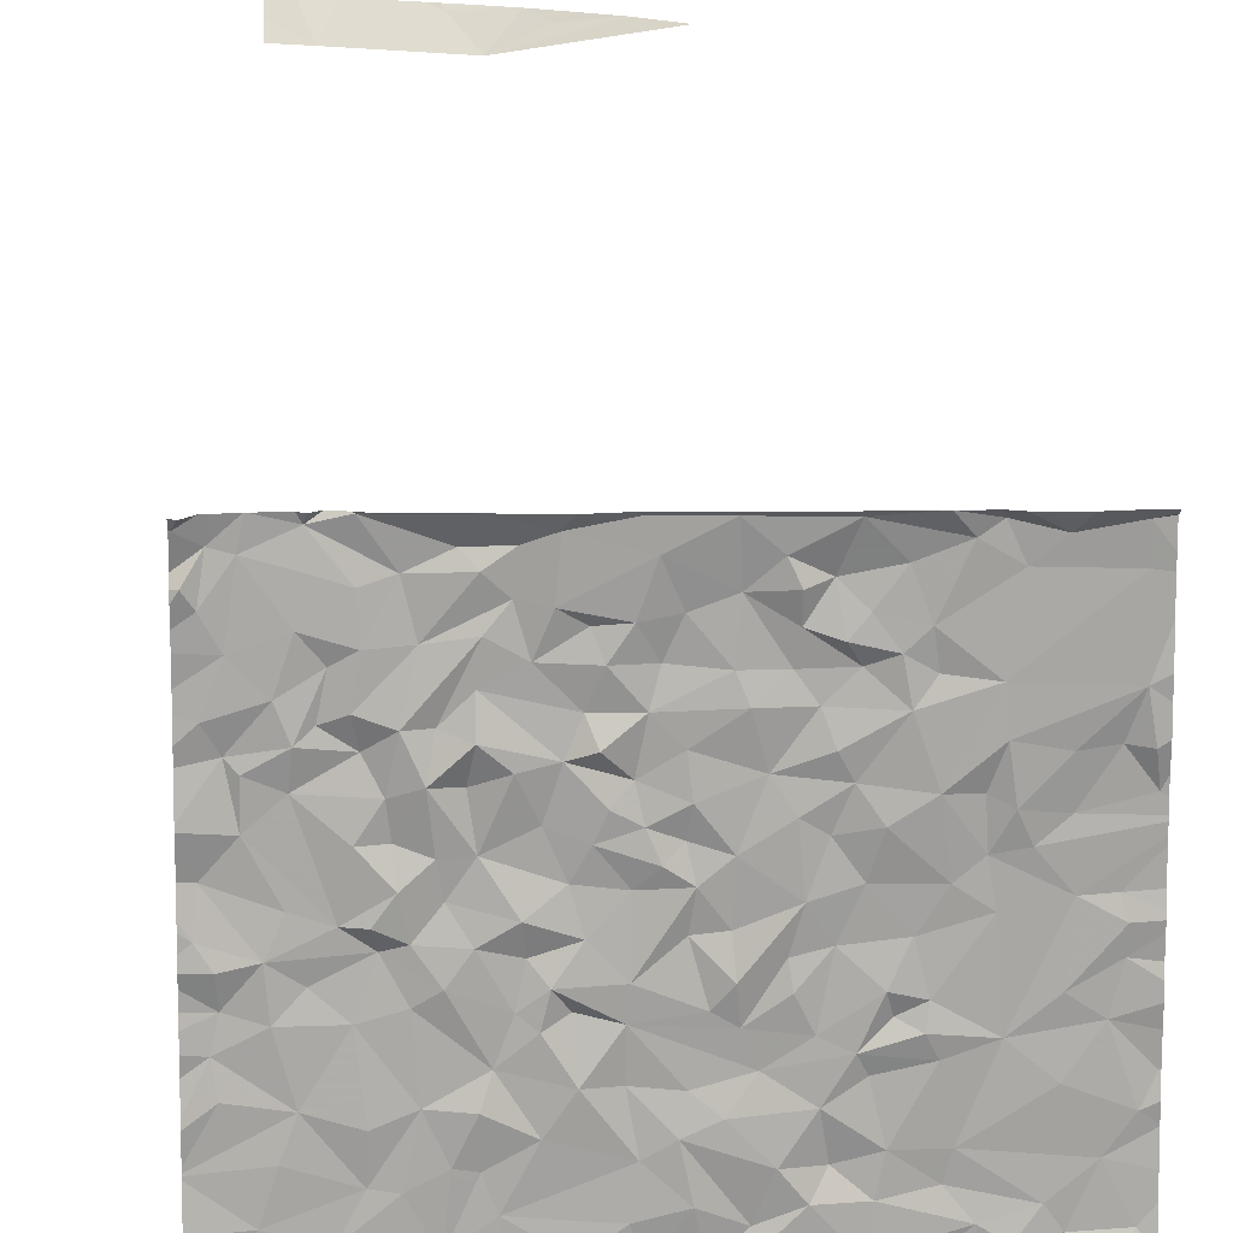
<metadata>
{"format":"obj","ext":"obj","renderer":"f3d","projection":"perspective","resolution":1024,"background":"white","views":[{"elev":14.6,"azim":-1.9,"up":"+Y"}]}
</metadata>
<code>
v 44.73 78.85 14.07
v 44.9 78.76 14.02
v 46.74 75.9 14.01
v 46.55 76.2 14
v 46.31 76 13.97
v 48.92 74.46 13.91
v 49.24 74.32 13.96
v 49.53 74.69 13.95
v 45.18 76.25 14
v 45.6 76.25 13.98
v 45.37 76.45 13.97
v 49.61 78 14.01
v 45.66 75.36 13.97
v 45.32 75.79 13.99
v 45.21 75.51 14.01
v 46.8 73.74 13.98
v 46.28 73.69 14
v 46.66 73.45 13.97
v 45.31 77.73 14.04
v 45.65 77.68 13.96
v 45.43 77.83 13.99
v 48.67 75.53 13.92
v 48.32 75.53 13.95
v 48.61 75.33 13.91
v 44.92 76.32 13.97
v 48.4 78.65 14.01
v 48.52 78.33 14.02
v 48.73 78.78 14.04
v 46.67 74.39 13.95
v 46.41 74.68 13.97
v 46.37 74.3 13.94
v 47.3 75.87 13.95
v 47.67 75.96 13.93
v 46.99 76.23 13.96
v 44.91 75.85 14.01
v 44.87 76.09 13.98
v 49.6 78.61 14.03
v 49.6 78.88 14.05
v 49.2 78.8 14.04
v 47.57 76.2 13.95
v 47.95 76.15 13.95
v 47.32 74.3 13.95
v 46.96 74.3 13.93
v 47.23 73.99 13.91
v 45.73 76.63 13.96
v 48.54 76.34 13.96
v 48.35 76.25 13.93
v 48.51 76.17 13.98
v 45.15 76.59 14.01
v 47.86 78.32 13.99
v 47.57 78.5 13.98
v 47.83 78.09 13.95
v 49.66 77.67 14.01
v 45.6 74.23 13.98
v 45.97 74.37 13.96
v 45.76 74.58 14.02
v 44.76 74.37 13.99
v 44.98 74.1 14.01
v 48.36 74.42 13.98
v 48.42 74.11 13.93
v 48.51 74.22 13.97
v 48.88 74.06 13.9
v 48.17 78.11 13.97
v 46.66 78.84 14.05
v 47.15 78.71 14.04
v 47.07 78.91 14.06
v 45.1 75.16 14
v 46.05 74.7 14.02
v 45.81 77.2 13.96
v 45.61 77.2 14.01
v 45.83 76.96 14.02
v 48.53 73.36 13.94
v 48.75 73.39 13.91
v 48.42 73.56 13.94
v 45.86 78.61 13.98
v 46.26 78.63 14.03
v 46.15 78.74 13.98
v 47.88 74.87 13.94
v 47.8 74.64 13.97
v 45.05 77.26 13.99
v 45.05 77.58 14.01
v 44.96 77.67 13.98
v 47.55 78.91 14.05
v 47.78 78.7 14.03
v 48.16 78.9 14.07
v 45.64 78.93 14.03
v 45.39 78.87 14.01
v 45.53 76.77 13.98
v 45.27 76.85 13.99
v 49.34 73.66 13.95
v 49.05 73.91 13.96
v 48.98 73.56 13.97
v 46.03 77.12 13.99
v 46.07 76.89 13.96
v 47.98 73.82 13.93
v 48.21 73.84 13.92
v 48.12 74.13 13.95
v 48.16 76.06 13.96
v 48.31 76.4 13.98
v 46.61 76.44 14
v 46.71 76.29 13.94
v 48.03 78.57 13.97
v 48.21 78.4 14.01
v 49.22 76.37 13.95
v 49.27 76.88 13.94
v 48.91 76.12 13.93
v 48.03 75.44 13.9
v 47.98 75.76 13.95
v 47.76 75.45 13.98
v 46.98 75.89 13.94
v 48.63 76.96 13.96
v 48.45 76.68 13.95
v 48.87 76.8 13.94
v 49.49 74.89 13.98
v 49.62 75.09 13.92
v 49.25 75.06 13.91
v 45.93 73.88 13.98
v 46.14 73.87 13.95
v 49.25 77.32 13.94
v 49.49 77.69 13.96
v 49.25 77.66 13.99
v 48.59 76.02 13.95
v 48.23 75.93 13.93
v 48 73.54 13.93
v 47.34 76.96 13.97
v 47.01 76.45 13.97
v 47.3 76.69 13.94
v 46.63 78.44 14.03
v 49.62 75.72 13.93
v 49.43 75.47 13.91
v 47.34 74.52 13.93
v 49.21 75.88 13.94
v 48.88 78.03 14.01
v 48.99 78.63 14.01
v 48.48 74.87 13.91
v 48.2 74.95 13.95
v 48.58 74.02 13.94
v 46.07 73.55 13.99
v 47.46 73.48 13.96
v 47.75 73.81 13.95
v 49.33 74.02 13.96
v 45.69 76.77 14.02
v 46.88 78.14 14.02
v 46.81 78.33 13.99
v 46.51 78.15 14
v 47.06 75.49 13.96
v 47.34 75.24 13.98
v 47.26 75.61 13.98
v 48.26 75.26 13.95
v 47.93 75.24 13.96
v 46.24 77.13 13.97
v 46.42 77.58 14.03
v 46.18 77.49 13.96
v 47.4 74.92 13.93
v 46.09 75.47 13.99
v 45.94 75.79 13.98
v 45.84 75.34 13.98
v 47.02 76.94 13.95
v 46.56 75.62 13.99
v 46.24 75.44 13.96
v 46.34 75.21 13.98
v 45.3 74.42 14.02
v 45.51 74.79 14.02
v 48.56 73.71 13.97
v 48.68 73.77 13.93
v 45.89 76.33 13.98
v 46.06 76.44 14.01
v 44.91 76.54 14.03
v 47.1 74.89 13.93
v 48.05 76.63 13.94
v 47.71 77.55 13.95
v 47.54 77.12 13.97
v 47.85 77.32 13.98
v 46.62 74.05 13.93
v 47.63 75.12 13.93
v 45.08 74.26 13.98
v 46.04 74.99 13.97
v 44.82 74.77 13.97
v 46.73 74.97 13.99
v 46.62 74.68 13.94
v 45.67 75.69 14
v 47.01 75.16 13.97
v 47.61 73.83 13.92
v 47.57 74.08 13.92
v 47.17 77.07 13.99
v 46.24 75.78 14.01
v 47.55 76.45 14
v 47.52 76.72 13.94
v 46.78 76.69 13.97
v 45.49 75.05 13.98
v 45.3 74.08 13.97
v 45.89 76.67 13.99
v 48.2 76.97 13.96
v 48.3 77.28 14.01
v 48.02 77.22 13.96
v 48.03 74.4 13.99
v 47.8 74.24 13.91
v 48.04 73.4 13.94
v 48.87 78.88 14.03
v 46.25 78.94 14.09
v 47.16 78.13 13.95
v 47.03 78.35 14.01
v 46.27 78.29 14.01
v 46.42 78.47 13.99
v 45.05 78.72 14.02
v 45.61 77.9 14.03
v 45.95 78.24 13.99
v 45.66 78.23 14.03
v 44.8 76.7 14.01
v 45.77 77.44 13.99
v 46.46 76.8 14.02
v 46.22 76.65 14
v 46.48 76.58 13.95
v 46.69 76.98 13.96
v 46.56 77.29 13.97
v 44.98 78.21 14.02
v 44.85 77.86 14.02
v 48.05 77.68 14.01
v 48.42 77.89 14.02
v 47.96 77.9 13.96
v 45.49 78.13 13.99
v 48.09 78.25 14.02
v 48.56 78.07 13.99
v 48.96 77.36 13.99
v 48.8 77.44 13.96
v 48.82 77.11 13.94
v 47.08 77.28 13.98
v 47.32 77.4 13.99
v 47.03 77.52 13.95
v 49.05 77.15 13.96
v 46.45 78.76 14.01
v 48.14 77.5 13.99
v 47.87 78.52 14.04
v 47.53 78.1 13.98
v 48.57 77.45 14.01
v 48.91 77.72 14.01
v 47.28 78.39 13.98
v 45.33 78.33 14.03
v 45.22 77.97 14.03
v 47.1 77.88 13.98
v 44.85 78.44 14.04
v 44.77 78.56 14.09
v 49.45 76.22 13.93
v 49.72 75.94 13.91
v 49.5 76.9 13.93
v 49.54 76.74 13.96
v 47.29 77.2 13.94
v 46.82 77.19 13.98
v 46.67 77.63 14
v 46.78 77.88 13.97
v 46.24 78.01 14
v 45.85 77.81 14.03
v 46.03 77.81 13.98
v 45.29 77.48 13.99
v 45.98 77.51 14.04
v 46.23 77.74 14.05
v 45.64 78.54 14.02
v 49.14 75.22 13.92
v 48.83 74.71 13.91
v 48.97 75.01 13.95
v 45.54 73.85 13.96
v 48.37 78.18 14.02
v 47.49 75.72 13.98
v 46.42 76.3 13.97
v 47.89 76.87 13.97
v 47.41 76.29 13.96
v 47.81 76.57 13.95
v 45.15 74.75 13.99
v 47.84 76.39 13.97
v 47.61 77.9 14
v 46.9 77.38 14
v 47.29 77.68 13.98
v 46.85 77.69 14.04
v 45.01 73.54 13.99
v 45.33 73.38 14.03
v 45.27 73.61 14
v 48.79 75.12 13.94
v 45.68 73.54 13.99
v 49.11 73.33 13.94
v 49.23 73.49 13.89
v 47.12 73.63 13.98
v 49.68 77.44 13.95
v 49.53 76.55 13.93
v 49.49 73.41 13.92
v 44.74 78.6 -3.169
v 46.16 78.88 -2.937
v 46.45 78.6 -2.509
v 46.98 78.85 -2.518
v 46.88 78.69 -2.334
v 47.54 74.69 13.97
v 44.83 77.01 13.97
v 45.39 78.62 14.02
v 46.88 73.52 13.95
v 47.61 74.94 13.97
v 45.14 78.6 -3.011
v 45.58 78.6 -2.844
v 47.72 78.87 -1.986
v 47.3 78.78 -2.16
v 46.02 78.6 -2.676
v 44.72 74.7 14
v 44.72 76.64 14.01
v 44.72 77.29 14.04
v 44.72 73.8 13.99
v 44.72 77.62 14
v 44.72 77.33 14.03
v 44.72 75.5 14
v 44.72 76.1 14
v 44.72 76.75 14.01
v 44.72 76.54 14.02
v 44.72 75.47 13.99
v 44.72 77.01 13.98
v 44.72 75.7 14.02
v 44.72 78.48 14.07
v 44.72 74.38 13.99
v 44.72 76.23 14
v 44.72 76.33 13.99
v 44.72 78.85 14.07
v 44.72 78.86 14.07
v 44.72 78.78 -3.374
v 44.72 78.34 14.04
v 44.72 75.13 14.02
v 44.72 75.97 13.98
v 44.72 73.46 13.97
v 44.72 73.46 13.97
v 44.72 75.45 13.99
v 44.72 76.81 14
v 44.72 75.43 13.99
v 44.72 75.77 14.01
v 44.72 78.56 14.06
v 44.72 76.45 13.99
v 44.72 78.63 14.01
v 44.72 78.03 14.01
v 44.72 78.62 -3.195
v 44.72 77.89 14.01
v 44.72 74.28 13.99
v 44.72 78.82 14.06
v 44.72 74.18 13.99
v 44.72 74.45 14
v 44.72 78.22 14.03
v 44.72 73.47 13.97
v 44.72 73.46 13.97
v 44.72 73.45 13.98
v 44.72 78.6 -3.175
v 44.72 74.92 14
v 44.72 77.74 14.02
v 44.72 77.23 14.02
v 49.73 76.31 13.95
v 49.73 77.31 13.94
v 49.73 76.43 13.95
v 49.73 76.16 13.93
v 49.73 78.91 14.08
v 49.73 73.54 13.9
v 49.73 77.15 13.94
v 49.73 74.82 13.96
v 49.73 76.81 13.95
v 49.73 78.34 14
v 49.73 74.24 13.95
v 49.73 78.89 14.02
v 49.73 74.22 13.95
v 49.73 77.91 14
v 49.73 77.53 13.95
v 49.73 75.64 13.91
v 49.73 73.38 13.91
v 49.73 76.53 13.93
v 49.73 78.59 14
v 49.73 75.94 13.91
v 49.73 75.95 13.91
v 49.73 76.76 13.96
v 49.73 73.72 13.91
v 49.73 74.87 13.96
v 49.73 74.31 13.95
v 49.73 77.28 13.95
v 49.73 76.92 13.93
v 49.73 75.22 13.92
v 49.73 73.97 13.95
v 49.73 76.68 13.95
v 49.73 73.51 13.9
v 49.73 75.4 13.92
v 49.73 75.77 13.93
v 49.73 74.95 13.94
v 49.73 78.07 14.01
v 49.73 75.63 13.91
v 49.73 77.4 13.95
v 49.73 78.69 14.01
v 49.73 77.2 13.94
v 49.73 73.79 13.91
v 49.73 77.72 14
v 48.23 73.3 13.93
v 48.45 73.3 13.93
v 47 73.3 13.95
v 47.54 73.3 13.94
v 49.6 73.3 13.91
v 46.65 73.3 13.97
v 46.71 73.3 13.97
v 49.66 73.3 13.91
v 47.92 73.3 13.95
v 47.99 73.3 13.93
v 45.32 73.3 14.03
v 49.14 73.3 13.93
v 47.48 73.3 13.94
v 49.73 73.3 13.91
v 45.43 73.3 14.03
v 47.45 73.3 13.94
v 46.88 73.3 13.95
v 45.83 73.3 14.01
v 45.85 73.3 14.01
v 49.42 73.3 13.92
v 46.18 73.3 13.97
v 46.49 73.3 13.98
v 44.96 73.3 13.97
v 47.5 73.3 13.94
v 45.07 73.3 13.98
v 49.09 73.3 13.93
v 47.16 73.3 13.96
v 48.37 73.3 13.93
v 45.21 73.3 14
v 48.53 73.3 13.92
v 46.37 73.3 13.99
v 47.61 73.3 13.94
v 44.79 73.3 14
v 48.77 73.3 13.91
v 44.78 73.3 14
v 45.74 73.3 14.01
v 44.72 73.3 13.99
v 48.62 78.94 14.11
v 45.49 78.94 14
v 44.87 78.94 14.07
v 44.94 78.94 14.06
v 47.58 78.94 -2.25
v 47.54 78.94 -2.279
v 47.62 78.94 14.09
v 46.27 78.94 14.09
v 45.62 78.94 14.02
v 44.72 78.94 -3.548
v 46.25 78.94 14.09
v 44.72 78.94 14.15
v 49.52 78.94 14.12
v 45.64 78.94 14.05
v 49.65 78.94 14.12
v 46.79 78.94 -2.723
v 44.78 78.94 -3.523
v 45.1 78.94 14.03
v 46 78.94 -3.065
v 48.6 78.94 14.12
v 44.77 78.94 14.19
v 48.2 78.94 14.11
v 46.28 78.94 -2.953
v 47.09 78.94 -2.547
v 44.97 78.94 -3.446
v 46.23 78.94 14.09
v 46.69 78.94 -2.769
v 46.76 78.94 -2.737
v 49.09 78.94 14.14
v 49.32 78.94 14.15
v 47.04 78.94 14.08
v 47.13 78.94 14.08
v 45.35 78.94 14.02
v 47.49 78.94 14.08
v 45.09 78.94 14.04
v 47.59 78.94 -2.244
v 48.55 78.94 14.11
v 48.05 78.94 -1.85
v 47.23 78.94 -2.466
v 46.12 78.94 -3.013
v 47.6 78.94 -2.232
v 48.97 78.94 14.13
v 48.09 78.94 14.11
v 47.65 78.94 -2.195
v 45.4 78.94 14.06
v 45.32 78.94 -3.328
v 44.72 78.94 14.15
v 45.09 78.94 14.04
v 46.74 78.94 14.12
v 49.73 78.94 14.11
v 48.84 78.94 14.09
g obj_0
f 284 395 363
f 392 284 407
f 407 284 279
f 395 284 392
f 395 401 363
f 407 279 399
f 279 73 421
f 399 279 413
f 421 413 279
f 73 417 421
f 242 329 313
f 241 242 313
f 2 331 242
f 242 241 2
f 331 329 242
f 241 320 216
f 205 241 216
f 2 241 205
f 313 320 241
f 472 2 205
f 320 339 216
f 216 332 217
f 216 238 205
f 216 217 239
f 239 238 216
f 332 216 339
f 205 238 292
f 87 205 292
f 472 205 459
f 459 205 87
f 332 334 217
f 82 217 345
f 239 217 82
f 345 217 334
f 292 238 257
f 238 239 221
f 257 238 208
f 221 208 238
f 82 19 239
f 221 239 19
f 87 292 257
f 87 86 433
f 87 257 75
f 75 86 87
f 459 87 442
f 469 87 426
f 433 426 87
f 82 304 305
f 81 19 82
f 80 81 82
f 345 304 82
f 302 80 82
f 302 82 305
f 75 257 208
f 21 221 19
f 221 206 208
f 21 206 221
f 208 207 75
f 206 207 208
f 81 254 19
f 19 20 21
f 254 20 19
f 200 86 77
f 75 77 86
f 438 86 200
f 433 86 438
f 75 76 77
f 75 207 76
f 80 254 81
f 291 89 80
f 88 80 89
f 80 88 254
f 346 291 80
f 346 80 302
f 20 206 21
f 206 252 207
f 20 252 206
f 207 204 76
f 207 252 203
f 203 204 207
f 210 20 254
f 254 88 70
f 70 210 254
f 20 210 252
f 200 432 435
f 64 473 200
f 200 231 64
f 231 200 77
f 450 200 435
f 438 200 450
f 473 432 200
f 76 231 77
f 204 231 76
f 291 311 209
f 209 49 291
f 89 291 49
f 311 291 346
f 89 49 88
f 49 45 88
f 70 88 71
f 45 142 88
f 71 88 142
f 203 252 253
f 210 255 252
f 252 255 253
f 128 231 204
f 145 128 204
f 203 145 204
f 145 203 251
f 203 253 251
f 210 70 69
f 210 69 255
f 69 70 71
f 64 231 128
f 64 65 66
f 64 128 65
f 473 64 66
f 311 326 209
f 209 326 308
f 168 209 301
f 168 49 209
f 301 209 308
f 49 168 25
f 49 25 9
f 49 9 11
f 11 45 49
f 11 10 45
f 45 192 142
f 45 10 166
f 167 192 45
f 45 166 167
f 142 192 71
f 93 69 71
f 94 71 192
f 93 71 94
f 251 253 256
f 256 253 255
f 255 69 93
f 256 255 153
f 93 151 255
f 153 255 151
f 65 128 202
f 202 128 144
f 144 128 145
f 143 144 145
f 251 250 145
f 145 250 143
f 249 250 251
f 249 251 256
f 65 83 66
f 83 65 51
f 65 237 51
f 65 202 237
f 455 66 456
f 473 66 455
f 456 66 83
f 301 309 168
f 330 25 168
f 330 168 309
f 25 316 315
f 36 25 315
f 9 25 36
f 316 25 330
f 9 36 14
f 9 10 11
f 10 9 14
f 14 181 10
f 156 10 181
f 156 166 10
f 192 167 212
f 212 94 192
f 156 5 166
f 166 5 167
f 212 167 264
f 264 167 5
f 93 94 151
f 94 212 211
f 151 94 211
f 256 152 249
f 256 153 152
f 151 152 153
f 214 151 211
f 215 152 151
f 151 214 215
f 237 202 201
f 144 143 202
f 201 202 143
f 201 143 240
f 250 240 143
f 249 273 250
f 273 240 250
f 229 273 249
f 152 215 249
f 271 229 249
f 249 215 271
f 83 431 458
f 83 84 85
f 84 83 51
f 431 83 85
f 456 83 458
f 233 84 51
f 51 50 233
f 51 237 234
f 50 51 52
f 234 52 51
f 234 237 201
f 35 14 36
f 36 328 35
f 315 307 36
f 322 36 307
f 328 36 322
f 35 306 14
f 14 310 15
f 13 181 14
f 13 14 15
f 306 310 14
f 13 156 181
f 156 13 157
f 5 156 186
f 155 156 157
f 186 156 155
f 213 212 264
f 211 212 213
f 159 5 186
f 5 4 264
f 5 159 3
f 3 4 5
f 264 100 213
f 4 100 264
f 189 211 213
f 189 214 211
f 215 214 248
f 214 189 158
f 248 214 158
f 248 271 215
f 201 240 234
f 240 270 234
f 272 270 240
f 240 273 229
f 240 229 272
f 272 229 228
f 229 271 227
f 227 228 229
f 227 271 248
f 85 84 102
f 102 84 233
f 85 26 28
f 85 102 26
f 467 85 446
f 446 85 461
f 431 85 467
f 461 85 28
f 233 50 102
f 102 50 222
f 50 63 222
f 63 50 52
f 52 234 270
f 52 220 63
f 270 220 52
f 35 312 306
f 328 312 35
f 310 325 15
f 15 325 67
f 67 13 15
f 13 67 190
f 190 157 13
f 177 155 157
f 157 190 177
f 159 186 160
f 155 160 186
f 160 155 177
f 213 100 189
f 146 3 159
f 159 160 161
f 146 159 161
f 101 100 4
f 101 4 3
f 146 110 3
f 3 34 101
f 3 110 34
f 189 100 126
f 34 100 101
f 126 100 34
f 126 158 189
f 248 185 227
f 158 185 248
f 158 126 125
f 158 125 185
f 270 171 220
f 270 272 171
f 171 272 228
f 171 228 172
f 247 172 228
f 247 228 227
f 185 247 227
f 26 102 103
f 222 103 102
f 26 27 28
f 27 26 103
f 199 28 134
f 27 134 28
f 461 28 444
f 444 28 199
f 262 103 222
f 222 63 262
f 219 262 63
f 220 219 63
f 218 219 220
f 220 171 218
f 325 327 67
f 178 67 321
f 268 67 178
f 190 67 268
f 321 67 327
f 268 163 190
f 190 163 177
f 177 161 160
f 177 163 56
f 177 30 161
f 68 177 56
f 68 30 177
f 110 146 148
f 182 146 161
f 146 147 148
f 146 182 147
f 30 179 161
f 182 161 179
f 34 110 32
f 148 32 110
f 34 266 126
f 40 266 34
f 32 33 34
f 40 34 33
f 125 126 127
f 126 266 127
f 185 125 247
f 247 125 172
f 188 172 125
f 127 188 125
f 218 171 232
f 232 171 173
f 171 172 173
f 173 172 265
f 265 172 188
f 27 103 262
f 27 133 134
f 223 133 27
f 27 262 223
f 199 475 425
f 199 39 466
f 134 39 199
f 444 199 425
f 466 475 199
f 37 39 134
f 37 134 133
f 223 262 219
f 219 133 223
f 133 219 235
f 232 235 219
f 219 218 232
f 178 300 57
f 268 178 176
f 178 57 176
f 321 344 178
f 300 178 344
f 162 268 176
f 268 162 163
f 162 56 163
f 162 54 56
f 56 55 68
f 54 55 56
f 30 68 31
f 179 30 180
f 29 30 31
f 180 30 29
f 31 68 55
f 148 263 32
f 147 175 148
f 109 263 148
f 148 175 109
f 169 182 179
f 182 169 147
f 154 175 147
f 154 147 169
f 179 180 169
f 263 33 32
f 266 187 127
f 187 266 40
f 40 33 41
f 267 187 40
f 269 40 41
f 40 269 267
f 263 108 33
f 98 41 33
f 108 98 33
f 187 188 127
f 188 187 265
f 194 235 232
f 194 232 195
f 195 232 173
f 265 195 173
f 193 195 265
f 193 265 170
f 170 265 267
f 265 187 267
f 133 12 37
f 12 133 236
f 235 236 133
f 39 454 453
f 39 38 437
f 37 38 39
f 466 39 453
f 437 454 39
f 384 38 37
f 384 37 365
f 365 37 12
f 236 235 225
f 225 235 226
f 235 194 111
f 226 235 111
f 300 338 57
f 176 57 58
f 57 314 335
f 57 337 58
f 314 57 338
f 337 57 335
f 191 162 176
f 191 176 58
f 191 54 162
f 191 261 54
f 54 261 55
f 261 117 55
f 55 117 31
f 29 31 174
f 31 117 118
f 174 31 118
f 29 169 180
f 29 154 169
f 174 43 29
f 29 131 154
f 43 131 29
f 109 108 263
f 175 154 294
f 150 109 175
f 294 150 175
f 107 108 109
f 107 109 150
f 290 294 154
f 290 154 131
f 41 99 170
f 170 269 41
f 41 98 99
f 170 267 269
f 108 123 98
f 108 107 23
f 23 123 108
f 99 98 47
f 48 98 122
f 47 98 48
f 98 123 122
f 193 194 195
f 193 111 194
f 112 111 193
f 193 170 112
f 170 99 112
f 236 121 12
f 12 121 120
f 53 387 12
f 12 120 53
f 365 12 356
f 356 12 381
f 381 12 360
f 387 360 12
f 236 224 121
f 225 224 236
f 38 358 351
f 358 38 384
f 437 38 351
f 224 225 226
f 226 230 224
f 226 111 113
f 230 226 105
f 113 105 226
f 111 112 113
f 58 340 191
f 337 303 58
f 340 58 303
f 274 191 323
f 191 276 261
f 191 274 276
f 340 323 191
f 278 261 276
f 278 117 261
f 278 138 117
f 138 118 117
f 174 118 17
f 43 174 16
f 17 16 174
f 17 118 138
f 42 131 43
f 44 43 16
f 42 43 44
f 290 131 79
f 131 42 184
f 131 184 79
f 294 290 78
f 78 150 294
f 149 107 150
f 136 150 78
f 136 149 150
f 23 107 149
f 78 290 79
f 99 46 112
f 46 99 47
f 122 123 23
f 122 23 22
f 149 24 23
f 22 23 24
f 46 47 48
f 106 46 48
f 48 122 106
f 122 22 106
f 113 112 46
f 121 224 119
f 119 120 121
f 119 282 120
f 53 120 282
f 53 282 361
f 361 387 53
f 224 230 119
f 437 351 439
f 351 474 439
f 119 230 372
f 105 385 230
f 385 372 230
f 113 106 105
f 46 106 113
f 104 105 106
f 245 105 246
f 105 104 246
f 385 105 245
f 274 412 275
f 274 275 276
f 323 341 274
f 324 410 274
f 324 274 341
f 410 412 274
f 276 275 278
f 275 423 278
f 138 278 405
f 423 405 278
f 138 18 17
f 138 408 418
f 18 138 418
f 405 406 138
f 408 138 406
f 16 17 18
f 281 44 16
f 16 18 293
f 293 281 16
f 42 44 184
f 183 44 281
f 183 184 44
f 59 78 79
f 197 79 184
f 196 59 79
f 196 79 197
f 197 184 95
f 183 140 184
f 95 184 140
f 136 78 59
f 277 149 136
f 24 149 277
f 59 135 136
f 136 135 277
f 132 106 22
f 22 130 132
f 258 130 22
f 22 24 258
f 24 277 258
f 106 243 104
f 243 106 132
f 372 348 119
f 383 282 119
f 383 119 348
f 361 282 383
f 283 246 104
f 104 243 283
f 245 373 353
f 245 246 368
f 385 245 353
f 368 355 245
f 373 245 355
f 283 376 246
f 376 368 246
f 412 416 275
f 275 398 402
f 275 402 423
f 398 275 416
f 293 18 394
f 18 393 394
f 418 409 18
f 393 18 409
f 293 390 281
f 139 183 281
f 281 403 139
f 390 414 281
f 403 281 414
f 394 404 293
f 390 293 404
f 139 140 183
f 97 59 196
f 61 135 59
f 97 96 59
f 59 60 61
f 59 96 60
f 197 95 97
f 196 197 97
f 95 140 124
f 95 96 97
f 95 124 96
f 139 400 140
f 140 411 124
f 400 411 140
f 277 135 259
f 260 258 277
f 277 259 260
f 135 61 6
f 259 135 6
f 132 129 243
f 130 129 132
f 129 130 382
f 258 116 130
f 116 115 130
f 115 374 130
f 382 130 378
f 374 378 130
f 116 258 260
f 283 243 347
f 129 244 243
f 243 350 347
f 243 244 367
f 367 350 243
f 283 349 364
f 347 349 283
f 376 283 364
f 403 400 139
f 6 61 137
f 61 60 137
f 164 60 96
f 74 96 124
f 74 164 96
f 137 60 164
f 198 124 391
f 198 74 124
f 411 391 124
f 259 116 260
f 259 6 116
f 6 137 62
f 8 116 6
f 7 6 62
f 6 7 8
f 244 129 379
f 382 362 129
f 379 129 362
f 114 115 116
f 116 8 114
f 115 114 370
f 374 115 380
f 370 380 115
f 244 366 367
f 379 366 244
f 62 137 165
f 164 165 137
f 74 73 164
f 164 73 165
f 72 73 74
f 415 74 198
f 389 72 74
f 389 74 415
f 391 419 198
f 415 198 388
f 62 141 7
f 165 92 62
f 141 62 91
f 62 92 91
f 8 354 114
f 8 7 357
f 354 8 371
f 357 371 8
f 141 359 7
f 359 357 7
f 354 370 114
f 165 73 92
f 73 279 92
f 417 73 72
f 417 72 389
f 90 141 91
f 141 90 369
f 359 141 375
f 375 141 386
f 369 386 141
f 90 91 92
f 280 90 92
f 92 279 280
f 284 280 279
f 284 90 280
f 284 377 90
f 369 90 352
f 377 352 90
f 377 284 363
f 295 449 441
f 285 295 319
f 295 470 449
f 295 286 443
f 286 295 296
f 443 470 295
f 434 319 295
f 434 295 441
f 343 285 333
f 319 333 285
f 296 299 286
f 299 287 286
f 443 286 464
f 464 286 447
f 447 286 451
f 451 286 287
f 288 287 429
f 451 287 452
f 452 287 288
f 429 287 289
f 288 448 440
f 452 288 440
f 448 288 463
f 429 430 288
f 463 288 430
f 429 289 460
f 289 298 465
f 465 460 289
f 298 297 468
f 468 465 298
f 297 462 468
f 1 445 471
f 1 318 317
f 1 427 445
f 1 317 336
f 2 1 336
f 427 1 2
f 436 318 1
f 436 1 471
f 336 331 2
f 427 2 428
f 428 2 472
f 87 469 457
f 442 87 457
f 324 342 422
f 410 324 420
f 422 420 324
f 388 198 397
f 397 198 396
f 396 198 419
f 422 342 424

</code>
